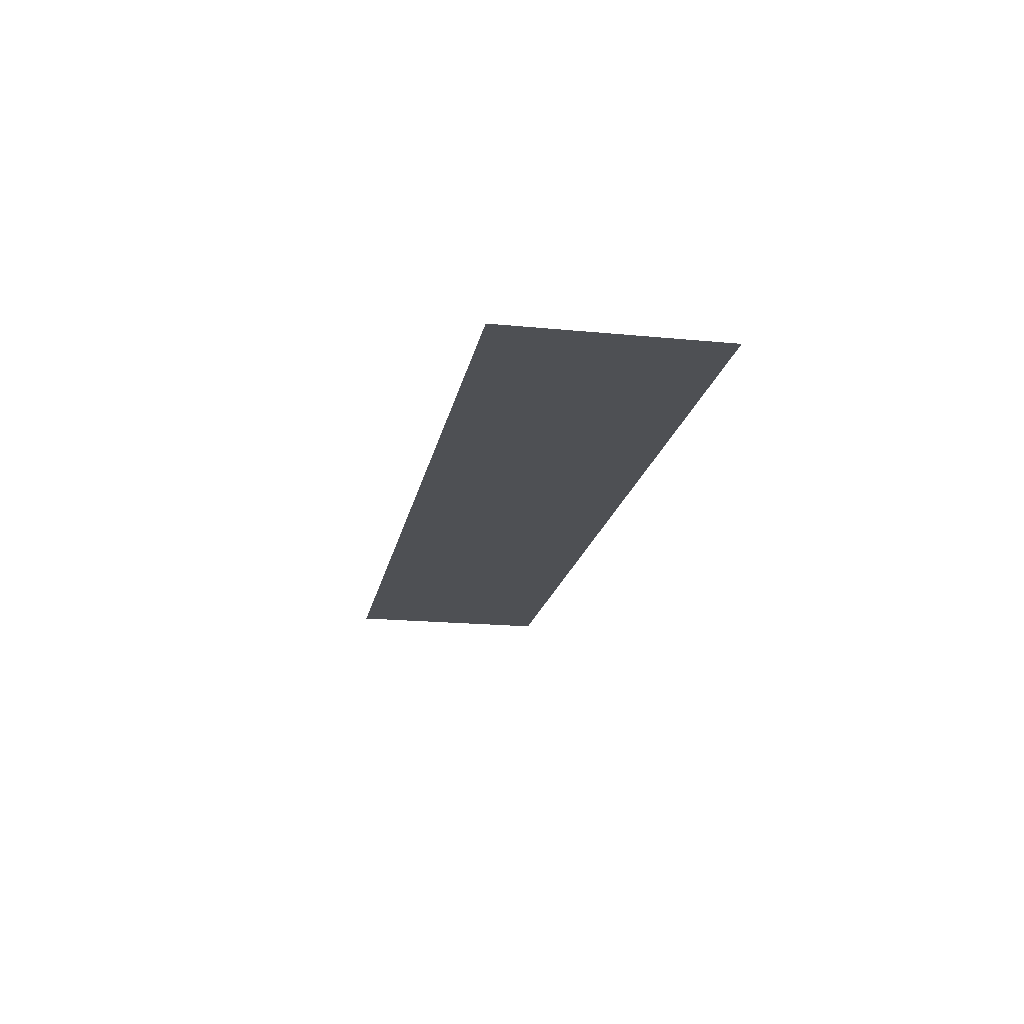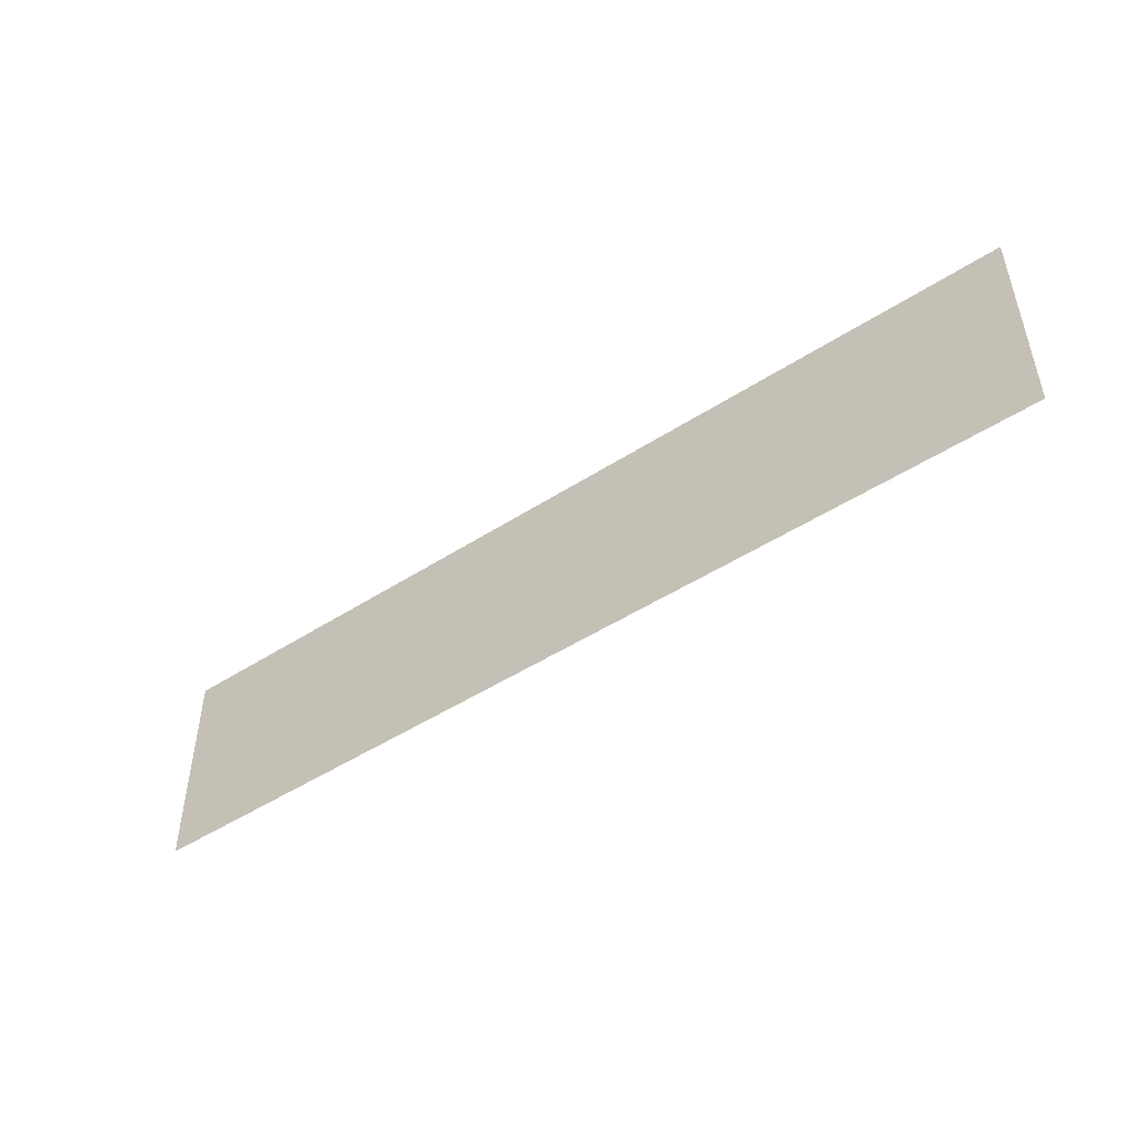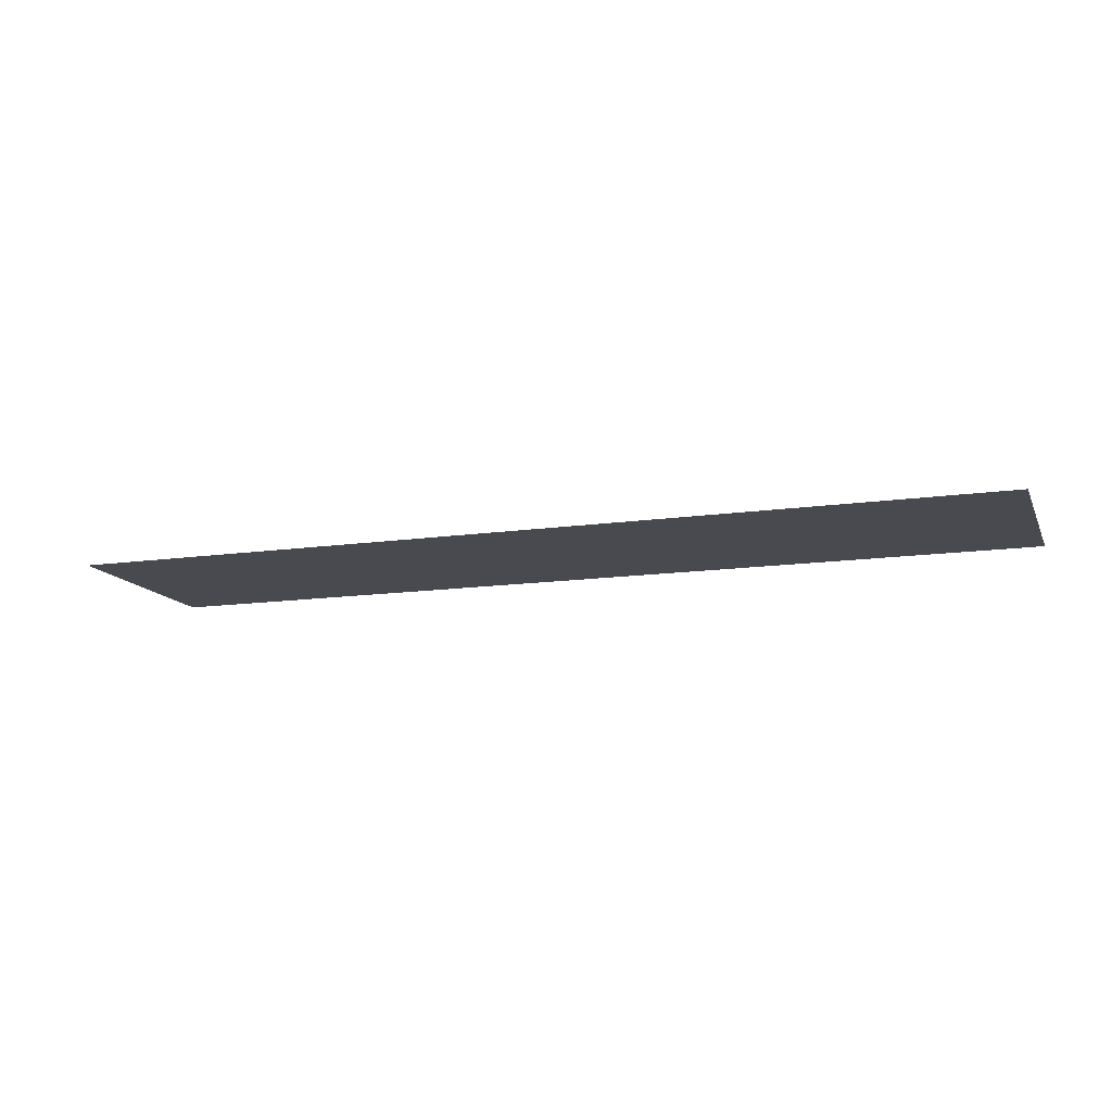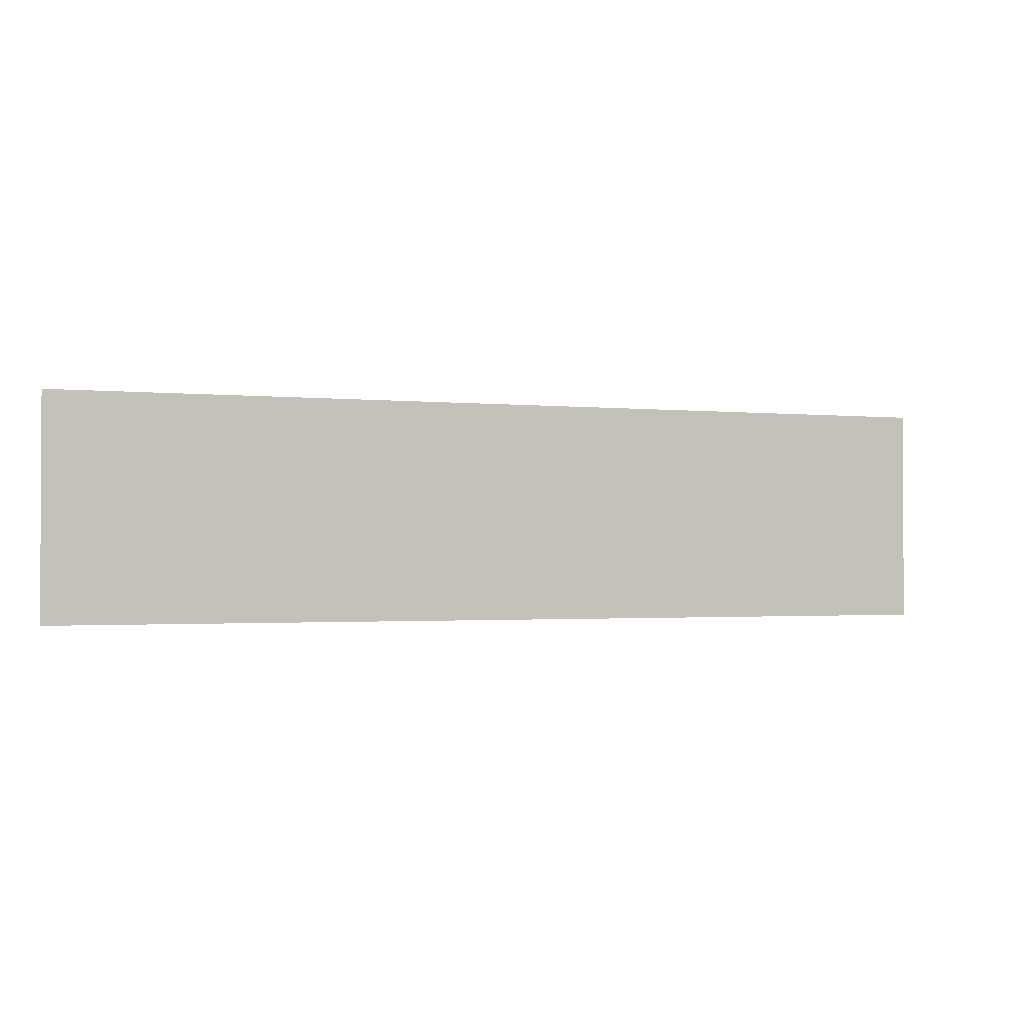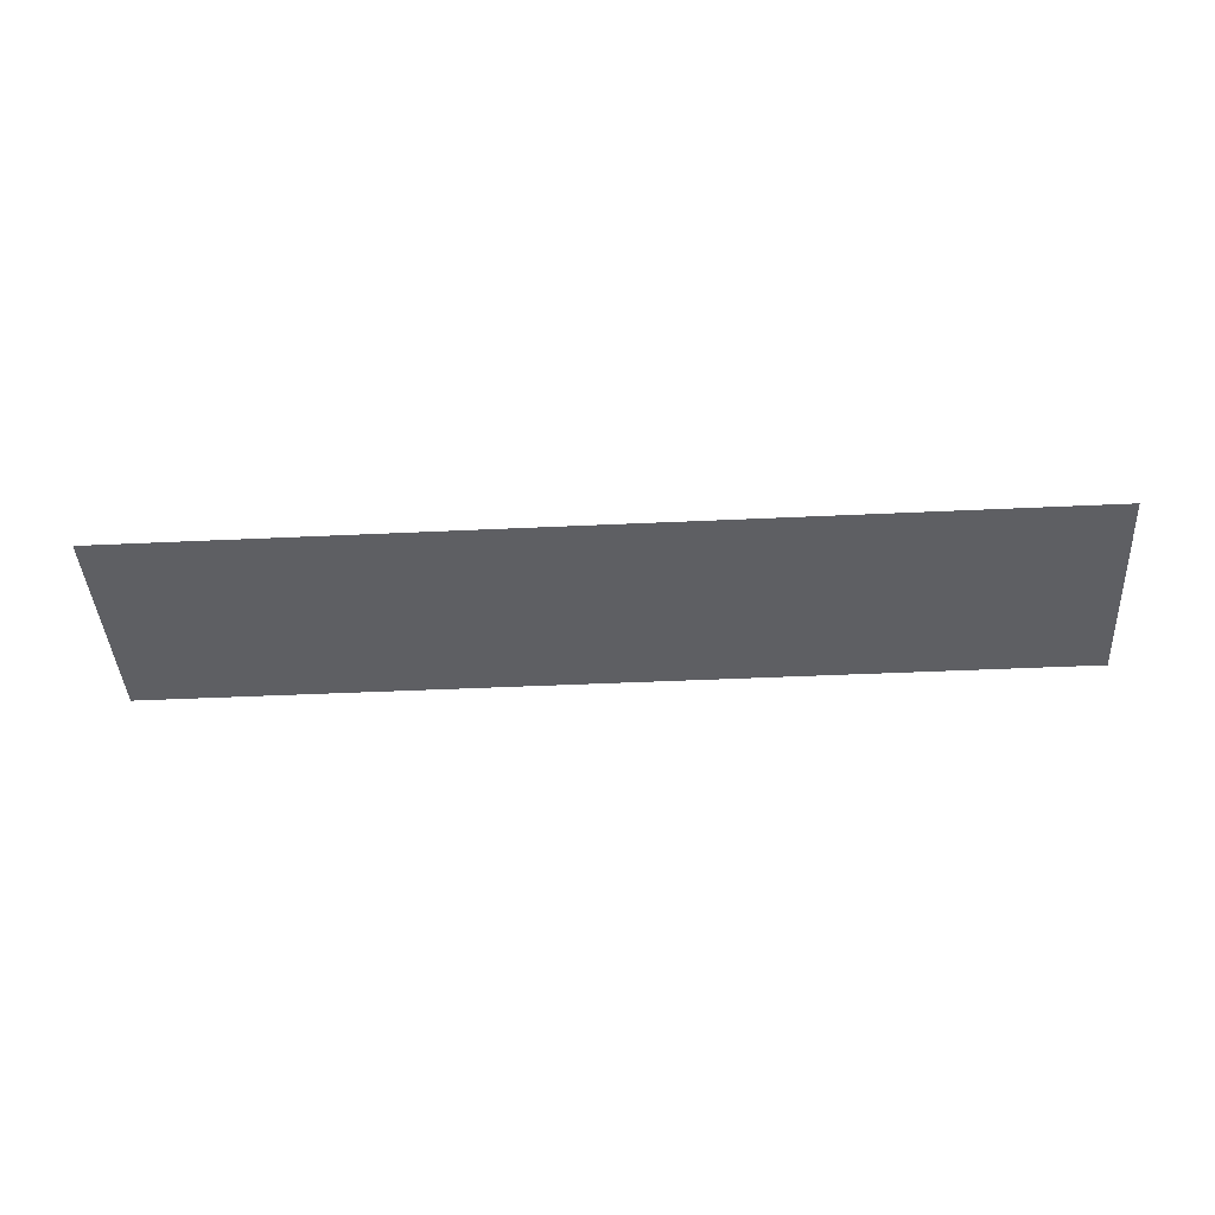
<metadata>
{"format":"obj","ext":"obj","renderer":"f3d","projection":"perspective","resolution":1024,"background":"white","views":[{"elev":-18.8,"azim":-100.6,"up":"+Z"},{"elev":-48.3,"azim":35.9,"up":"+Y"},{"elev":-13.5,"azim":18.1,"up":"+Z"},{"elev":-1.5,"azim":-21.6,"up":"+Y"},{"elev":-41.4,"azim":-176.7,"up":"+Z"}]}
</metadata>
<code>
o Polygon_0
v 234.5 81.12 0
v 234.5 197.5 0
v -262.9 197.5 0
v -262.9 81.12 0
v -14.2 192.7 0
f -5 -4 -3 -2 -1

</code>
